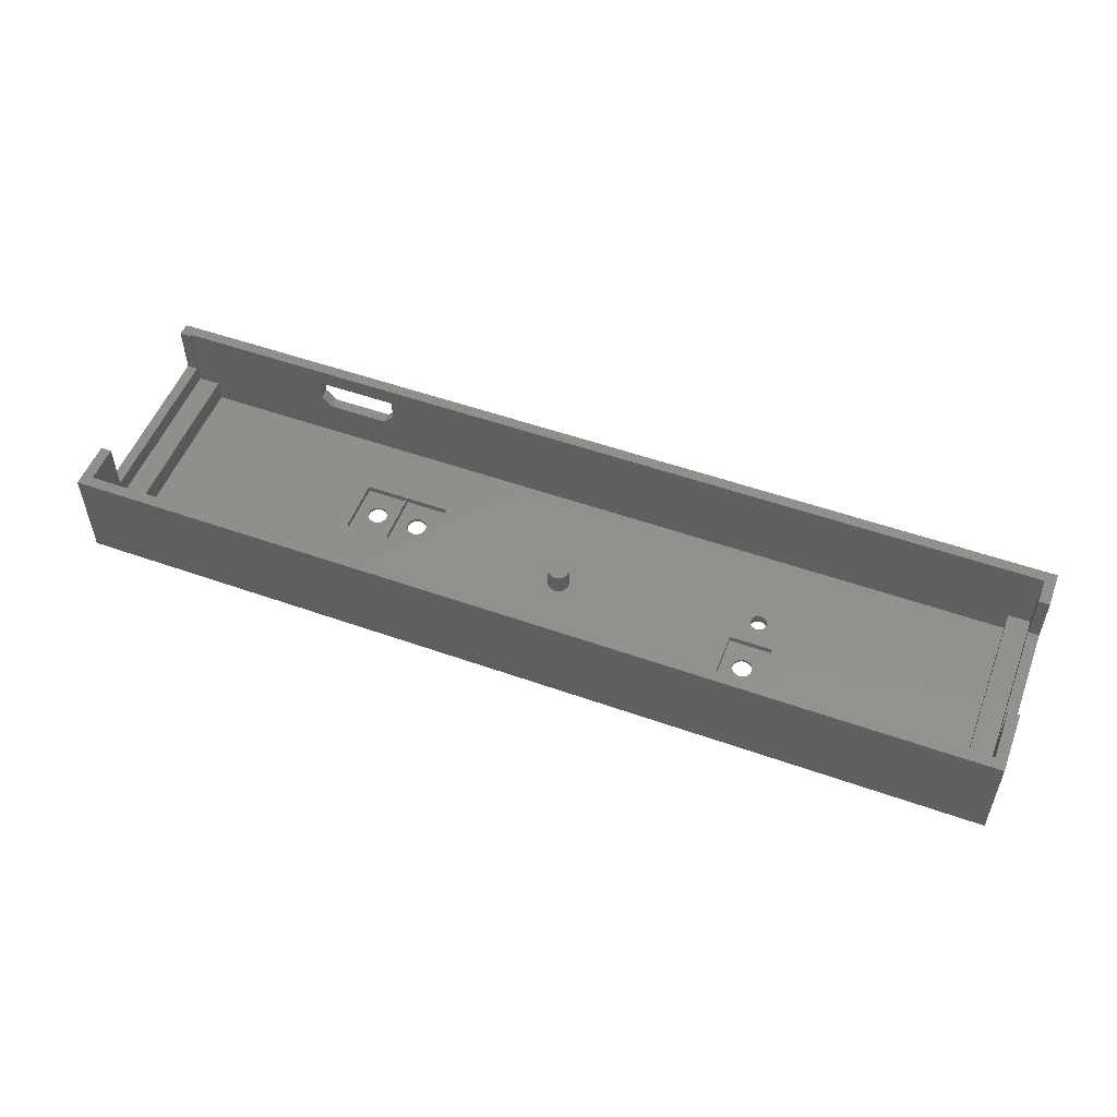
<metadata>
{"format":"stl","ext":"stl","renderer":"f3d","projection":"perspective","resolution":1024,"background":"white","views":[{"elev":52.8,"azim":-159.2,"up":"+Z"}]}
</metadata>
<code>
# stl→obj: 412 verts, 840 faces
v -20 6.4 0.8
v -20.7 5.2 0.8
v -16.7 5.2 0.8
v 39.75 -9.6 0.8
v 17.15 -4.25 0.8
v 17.1 -4.25 0.8
v 21.15 -4.25 0.8
v -20.7 0.2 0.8
v -18.99 -1.507 0.8
v -18.85 -1.464 0.8
v 13.1 0.75 0.8
v 17.1 0.75 0.8
v -20 9.6 0.8
v 0.3827 0.9239 0.8
v 0.5556 0.8315 0.8
v 0.7071 0.7071 0.8
v 13.1 -4.25 0.8
v -16.7 0.2 0.8
v -18.7 -1.45 0.8
v -0.9808 0.1951 0.8
v -0.9239 0.3827 0.8
v -0.8315 0.5556 0.8
v -0.7071 0.7071 0.8
v -0.5556 0.8315 0.8
v -0.3827 0.9239 0.8
v -0.1951 0.9808 0.8
v 6.123e-17 1 0.8
v 20 6.4 0.8
v 20 9.6 0.8
v 17.15 0.75 0.8
v 21.15 0.75 0.8
v 21.2 6.4 0.8
v 39.75 9.6 0.8
v 21.2 9.6 0.8
v -39.75 -9.6 0.8
v -1.837e-16 -1 0.8
v -18.55 -2.936 0.8
v -18.7 -2.95 0.8
v -18.85 -2.936 0.8
v -18.99 -2.893 0.8
v -19.12 -2.824 0.8
v -19.23 -2.73 0.8
v -19.32 -2.617 0.8
v -19.39 -2.487 0.8
v -19.44 -2.346 0.8
v -19.45 -2.2 0.8
v -19.44 -2.054 0.8
v -19.39 -1.913 0.8
v -19.32 -1.783 0.8
v -19.23 -1.67 0.8
v -19.12 -1.576 0.8
v -21.2 6.4 0.8
v -21.2 9.6 0.8
v -39.75 9.6 0.8
v 0.1951 0.9808 0.8
v -18.55 -1.464 0.8
v -18.41 -1.507 0.8
v -18.28 -1.576 0.8
v -18.17 -1.67 0.8
v -18.08 -1.783 0.8
v -18.01 -1.913 0.8
v -17.96 -2.054 0.8
v -17.95 -2.2 0.8
v -17.96 -2.346 0.8
v -18.01 -2.487 0.8
v -18.08 -2.617 0.8
v -18.17 -2.73 0.8
v -18.28 -2.824 0.8
v -18.41 -2.893 0.8
v -0.1951 -0.9808 0.8
v -0.3827 -0.9239 0.8
v -0.5556 -0.8315 0.8
v -0.7071 -0.7071 0.8
v -0.8315 -0.5556 0.8
v -0.9239 -0.3827 0.8
v -0.9808 -0.1951 0.8
v -1 1.225e-16 0.8
v 0.8315 0.5556 0.8
v 0.9239 0.3827 0.8
v 0.9808 0.1951 0.8
v 1 0 0.8
v 0.9808 -0.1951 0.8
v 0.9239 -0.3827 0.8
v 0.8315 -0.5556 0.8
v 0.7071 -0.7071 0.8
v 0.5556 -0.8315 0.8
v 0.3827 -0.9239 0.8
v 0.1951 -0.9808 0.8
v 15.1 -0.85 0
v 14.92 -0.8673 0.25
v 14.92 -0.8673 0
v 14.76 -0.9185 0.25
v 14.76 -0.9185 0
v 14.6 -1.002 0.25
v 14.6 -1.002 0
v 14.46 -1.114 0.25
v 14.46 -1.114 0
v 14.35 -1.25 0.25
v 14.35 -1.25 0
v 14.27 -1.406 0.25
v 14.27 -1.406 0
v 14.22 -1.574 0.25
v 14.22 -1.574 0
v 14.2 -1.75 0.25
v 14.2 -1.75 0
v 15.1 -0.85 0.25
v 15.28 -0.8673 0
v 15.28 -0.8673 0.25
v 15.44 -0.9185 0
v 15.44 -0.9185 0.25
v 15.6 -1.002 0
v 15.6 -1.002 0.25
v 15.74 -1.114 0
v 15.74 -1.114 0.25
v 15.85 -1.25 0
v 15.85 -1.25 0.25
v 15.93 -1.406 0
v 15.93 -1.406 0.25
v 15.98 -1.574 0
v 15.98 -1.574 0.25
v 16 -1.75 0
v 16 -1.75 0.25
v 15.1 -2.65 0
v 15.28 -2.633 0.25
v 15.28 -2.633 0
v 15.44 -2.581 0.25
v 15.44 -2.581 0
v 15.6 -2.498 0.25
v 15.6 -2.498 0
v 15.74 -2.386 0.25
v 15.74 -2.386 0
v 15.85 -2.25 0.25
v 15.85 -2.25 0
v 15.93 -2.094 0.25
v 15.93 -2.094 0
v 15.98 -1.926 0.25
v 15.98 -1.926 0
v 15.1 -2.65 0.25
v 14.92 -2.633 0
v 14.92 -2.633 0.25
v 14.76 -2.581 0
v 14.76 -2.581 0.25
v 14.6 -2.498 0
v 14.6 -2.498 0.25
v 14.46 -2.386 0
v 14.46 -2.386 0.25
v 14.35 -2.25 0
v 14.35 -2.25 0.25
v 14.27 -2.094 0
v 14.27 -2.094 0.25
v 14.22 -1.926 0
v 14.22 -1.926 0.25
v 19.15 -0.85 0
v 18.97 -0.8673 0.25
v 18.97 -0.8673 0
v 18.81 -0.9185 0.25
v 18.81 -0.9185 0
v 18.65 -1.002 0.25
v 18.65 -1.002 0
v 18.51 -1.114 0.25
v 18.51 -1.114 0
v 18.4 -1.25 0.25
v 18.4 -1.25 0
v 18.32 -1.406 0.25
v 18.32 -1.406 0
v 18.27 -1.574 0.25
v 18.27 -1.574 0
v 18.25 -1.75 0.25
v 18.25 -1.75 0
v 19.15 -0.85 0.25
v 19.33 -0.8673 0
v 19.33 -0.8673 0.25
v 19.49 -0.9185 0
v 19.49 -0.9185 0.25
v 19.65 -1.002 0
v 19.65 -1.002 0.25
v 19.79 -1.114 0
v 19.79 -1.114 0.25
v 19.9 -1.25 0
v 19.9 -1.25 0.25
v 19.98 -1.406 0
v 19.98 -1.406 0.25
v 20.03 -1.574 0
v 20.03 -1.574 0.25
v 20.05 -1.75 0
v 20.05 -1.75 0.25
v 19.15 -2.65 0
v 19.33 -2.633 0.25
v 19.33 -2.633 0
v 19.49 -2.581 0.25
v 19.49 -2.581 0
v 19.65 -2.498 0.25
v 19.65 -2.498 0
v 19.79 -2.386 0.25
v 19.79 -2.386 0
v 19.9 -2.25 0.25
v 19.9 -2.25 0
v 19.98 -2.094 0.25
v 19.98 -2.094 0
v 20.03 -1.926 0.25
v 20.03 -1.926 0
v 19.15 -2.65 0.25
v 18.97 -2.633 0
v 18.97 -2.633 0.25
v 18.81 -2.581 0
v 18.81 -2.581 0.25
v 18.65 -2.498 0
v 18.65 -2.498 0.25
v 18.51 -2.386 0
v 18.51 -2.386 0.25
v 18.4 -2.25 0
v 18.4 -2.25 0.25
v 18.32 -2.094 0
v 18.32 -2.094 0.25
v 18.27 -1.926 0
v 18.27 -1.926 0.25
v -18.7 3.6 0
v -18.88 3.583 0.25
v -18.88 3.583 0
v -19.04 3.531 0.25
v -19.04 3.531 0
v -19.2 3.448 0.25
v -19.2 3.448 0
v -19.34 3.336 0.25
v -19.34 3.336 0
v -19.45 3.2 0.25
v -19.45 3.2 0
v -19.53 3.044 0.25
v -19.53 3.044 0
v -19.58 2.876 0.25
v -19.58 2.876 0
v -19.6 2.7 0.25
v -19.6 2.7 0
v -18.7 3.6 0.25
v -18.52 3.583 0
v -18.52 3.583 0.25
v -18.36 3.531 0
v -18.36 3.531 0.25
v -18.2 3.448 0
v -18.2 3.448 0.25
v -18.06 3.336 0
v -18.06 3.336 0.25
v -17.95 3.2 0
v -17.95 3.2 0.25
v -17.87 3.044 0
v -17.87 3.044 0.25
v -17.82 2.876 0
v -17.82 2.876 0.25
v -17.8 2.7 0
v -17.8 2.7 0.25
v -18.7 1.8 0
v -18.52 1.817 0.25
v -18.52 1.817 0
v -18.36 1.869 0.25
v -18.36 1.869 0
v -18.2 1.952 0.25
v -18.2 1.952 0
v -18.06 2.064 0.25
v -18.06 2.064 0
v -17.95 2.2 0.25
v -17.95 2.2 0
v -17.87 2.356 0.25
v -17.87 2.356 0
v -17.82 2.524 0.25
v -17.82 2.524 0
v -18.7 1.8 0.25
v -18.88 1.817 0
v -18.88 1.817 0.25
v -19.04 1.869 0
v -19.04 1.869 0.25
v -19.2 1.952 0
v -19.2 1.952 0.25
v -19.34 2.064 0
v -19.34 2.064 0.25
v -19.45 2.2 0
v -19.45 2.2 0.25
v -19.53 2.356 0
v -19.53 2.356 0.25
v -19.58 2.524 0
v -19.58 2.524 0.25
v 17.15 0.75 0.25
v 17.15 -4.25 0.25
v 21.15 0.75 0.25
v 21.15 -4.25 0.25
v 13.1 0.75 0.25
v 13.1 -4.25 0.25
v 17.1 0.75 0.25
v 17.1 -4.25 0.25
v -20.7 5.2 0.25
v -20.7 0.2 0.25
v -16.7 5.2 0.25
v -16.7 0.2 0.25
v -18.85 -1.464 0
v -18.99 -1.507 0
v -18.7 -1.45 0
v -18.41 -1.507 0
v -18.55 -1.464 0
v -18.08 -1.783 0
v -18.17 -1.67 0
v -42.75 10.6 0
v 42.75 10.6 0
v -42.75 -10.6 0
v -19.12 -1.576 0
v -19.23 -1.67 0
v -19.32 -1.783 0
v -19.39 -1.913 0
v -19.44 -2.054 0
v -19.45 -2.2 0
v -19.44 -2.346 0
v -19.39 -2.487 0
v -19.32 -2.617 0
v -19.23 -2.73 0
v -19.12 -2.824 0
v -18.99 -2.893 0
v -18.85 -2.936 0
v -18.7 -2.95 0
v 42.75 -10.6 0
v -18.55 -2.936 0
v -18.41 -2.893 0
v -18.28 -2.824 0
v -18.17 -2.73 0
v -18.08 -2.617 0
v -18.28 -1.576 0
v -18.01 -2.487 0
v -17.96 -2.346 0
v -17.95 -2.2 0
v -17.96 -2.054 0
v -18.01 -1.913 0
v 39.75 -9.6 2.8
v 28.15 -9.6 5.4
v 41.75 -9.6 2.8
v 27.15 -9.6 4.4
v -39.75 -9.6 2.8
v 20.65 -9.6 5.4
v 21.65 -9.6 4.4
v 41.75 -9.6 9
v 28.15 -9.6 7.4
v -41.75 -9.6 9
v 20.65 -9.6 7.4
v -41.75 -9.6 2.8
v 21.65 -10.6 4.4
v 20.65 -10.6 5.4
v 20.65 -10.6 7.4
v -42.75 -10.6 9
v 28.15 -10.6 7.4
v 42.75 -10.6 9
v 28.15 -10.6 5.4
v 27.15 -10.6 4.4
v 41.75 -9.4 9
v 41.75 -9.4 4.4
v 41.75 9.6 2.8
v 41.75 6.2 4.4
v 41.75 9.6 9
v 41.75 6.2 9
v 42.75 -9.4 9
v -42.75 -7.2 9
v -41.75 -7.2 9
v -42.75 4.8 9
v -41.75 4.8 9
v -42.75 10.6 9
v -41.75 9.6 9
v 42.75 10.6 9
v 42.75 6.2 9
v -41.75 9.6 2.8
v -41.75 4.8 4.4
v -41.75 -7.2 4.4
v -42.75 4.8 4.4
v -42.75 -7.2 4.4
v 42.75 -9.4 4.4
v 42.75 6.2 4.4
v -20 9.6 4.4
v -39.75 9.6 2.8
v 21.2 9.6 4.4
v 39.75 9.6 2.8
v -21.2 9.6 4.4
v 20 9.6 4.4
v 20 6.4 4.4
v 21.2 6.4 4.4
v -21.2 6.4 4.4
v -20 6.4 4.4
v 1 0 2.8
v 0.9808 -0.1951 2.8
v 0.9239 -0.3827 2.8
v 0.8315 -0.5556 2.8
v 0.7071 -0.7071 2.8
v 0.5556 -0.8315 2.8
v 0.3827 -0.9239 2.8
v 0.1951 -0.9808 2.8
v -1.837e-16 -1 2.8
v -0.1951 -0.9808 2.8
v -0.3827 -0.9239 2.8
v -0.5556 -0.8315 2.8
v -0.7071 -0.7071 2.8
v -0.8315 -0.5556 2.8
v -0.9239 -0.3827 2.8
v -0.9808 -0.1951 2.8
v -1 1.225e-16 2.8
v -0.9808 0.1951 2.8
v -0.9239 0.3827 2.8
v -0.8315 0.5556 2.8
v -0.7071 0.7071 2.8
v -0.5556 0.8315 2.8
v -0.3827 0.9239 2.8
v -0.1951 0.9808 2.8
v 6.123e-17 1 2.8
v 0.1951 0.9808 2.8
v 0.3827 0.9239 2.8
v 0.5556 0.8315 2.8
v 0.7071 0.7071 2.8
v 0.8315 0.5556 2.8
v 0.9239 0.3827 2.8
v 0.9808 0.1951 2.8
f 1 2 3
f 4 5 6
f 4 7 5
f 8 9 10
f 11 12 13
f 11 13 14
f 11 14 15
f 11 15 16
f 11 16 17
f 18 8 10
f 18 10 19
f 18 19 20
f 18 20 21
f 18 21 22
f 18 22 23
f 18 23 24
f 18 24 25
f 18 25 26
f 18 26 27
f 18 27 3
f 28 29 13
f 28 13 30
f 28 30 31
f 28 31 32
f 33 34 32
f 33 32 31
f 33 31 7
f 33 7 4
f 35 4 6
f 35 6 17
f 35 17 36
f 35 36 37
f 35 37 38
f 35 38 39
f 35 39 40
f 35 40 41
f 35 41 42
f 35 42 43
f 35 43 44
f 35 44 45
f 35 45 46
f 35 46 47
f 35 47 48
f 35 48 49
f 35 49 50
f 35 50 51
f 35 51 9
f 35 9 8
f 35 8 2
f 35 2 1
f 35 1 52
f 35 52 53
f 35 53 54
f 13 1 3
f 13 3 27
f 13 27 55
f 13 55 14
f 36 19 56
f 36 56 57
f 36 57 58
f 36 58 59
f 36 59 60
f 36 60 61
f 36 61 62
f 36 62 63
f 36 63 64
f 36 64 65
f 36 65 66
f 36 66 67
f 36 67 68
f 36 68 69
f 36 69 37
f 19 36 70
f 19 70 71
f 19 71 72
f 19 72 73
f 19 73 74
f 19 74 75
f 19 75 76
f 19 76 77
f 19 77 20
f 17 16 78
f 17 78 79
f 17 79 80
f 17 80 81
f 17 81 82
f 17 82 83
f 17 83 84
f 17 84 85
f 17 85 86
f 17 86 87
f 17 87 88
f 17 88 36
f 6 5 12
f 12 5 30
f 12 30 13
f 89 90 91
f 91 90 92
f 91 92 93
f 93 92 94
f 93 94 95
f 95 94 96
f 95 96 97
f 97 96 98
f 97 98 99
f 99 98 100
f 99 100 101
f 101 100 102
f 101 102 103
f 103 102 104
f 103 104 105
f 90 89 106
f 106 89 107
f 106 107 108
f 108 107 109
f 108 109 110
f 110 109 111
f 110 111 112
f 112 111 113
f 112 113 114
f 114 113 115
f 114 115 116
f 116 115 117
f 116 117 118
f 118 117 119
f 118 119 120
f 120 119 121
f 120 121 122
f 123 124 125
f 125 124 126
f 125 126 127
f 127 126 128
f 127 128 129
f 129 128 130
f 129 130 131
f 131 130 132
f 131 132 133
f 133 132 134
f 133 134 135
f 135 134 136
f 135 136 137
f 137 136 122
f 137 122 121
f 124 123 138
f 138 123 139
f 138 139 140
f 140 139 141
f 140 141 142
f 142 141 143
f 142 143 144
f 144 143 145
f 144 145 146
f 146 145 147
f 146 147 148
f 148 147 149
f 148 149 150
f 150 149 151
f 150 151 152
f 152 151 105
f 152 105 104
f 153 154 155
f 155 154 156
f 155 156 157
f 157 156 158
f 157 158 159
f 159 158 160
f 159 160 161
f 161 160 162
f 161 162 163
f 163 162 164
f 163 164 165
f 165 164 166
f 165 166 167
f 167 166 168
f 167 168 169
f 154 153 170
f 170 153 171
f 170 171 172
f 172 171 173
f 172 173 174
f 174 173 175
f 174 175 176
f 176 175 177
f 176 177 178
f 178 177 179
f 178 179 180
f 180 179 181
f 180 181 182
f 182 181 183
f 182 183 184
f 184 183 185
f 184 185 186
f 187 188 189
f 189 188 190
f 189 190 191
f 191 190 192
f 191 192 193
f 193 192 194
f 193 194 195
f 195 194 196
f 195 196 197
f 197 196 198
f 197 198 199
f 199 198 200
f 199 200 201
f 201 200 186
f 201 186 185
f 188 187 202
f 202 187 203
f 202 203 204
f 204 203 205
f 204 205 206
f 206 205 207
f 206 207 208
f 208 207 209
f 208 209 210
f 210 209 211
f 210 211 212
f 212 211 213
f 212 213 214
f 214 213 215
f 214 215 216
f 216 215 169
f 216 169 168
f 217 218 219
f 219 218 220
f 219 220 221
f 221 220 222
f 221 222 223
f 223 222 224
f 223 224 225
f 225 224 226
f 225 226 227
f 227 226 228
f 227 228 229
f 229 228 230
f 229 230 231
f 231 230 232
f 231 232 233
f 218 217 234
f 234 217 235
f 234 235 236
f 236 235 237
f 236 237 238
f 238 237 239
f 238 239 240
f 240 239 241
f 240 241 242
f 242 241 243
f 242 243 244
f 244 243 245
f 244 245 246
f 246 245 247
f 246 247 248
f 248 247 249
f 248 249 250
f 251 252 253
f 253 252 254
f 253 254 255
f 255 254 256
f 255 256 257
f 257 256 258
f 257 258 259
f 259 258 260
f 259 260 261
f 261 260 262
f 261 262 263
f 263 262 264
f 263 264 265
f 265 264 250
f 265 250 249
f 252 251 266
f 266 251 267
f 266 267 268
f 268 267 269
f 268 269 270
f 270 269 271
f 270 271 272
f 272 271 273
f 272 273 274
f 274 273 275
f 274 275 276
f 276 275 277
f 276 277 278
f 278 277 279
f 278 279 280
f 280 279 233
f 280 233 232
f 281 282 164
f 281 164 162
f 281 162 160
f 281 160 158
f 281 158 156
f 281 156 154
f 281 154 170
f 281 170 283
f 282 284 202
f 282 202 204
f 282 204 206
f 282 206 208
f 282 208 210
f 282 210 212
f 282 212 214
f 282 214 216
f 282 216 168
f 282 168 166
f 282 166 164
f 284 182 184
f 284 184 186
f 284 186 200
f 284 200 198
f 284 198 196
f 284 196 194
f 284 194 192
f 284 192 190
f 284 190 188
f 284 188 202
f 283 170 172
f 283 172 174
f 283 174 176
f 283 176 178
f 283 178 180
f 283 180 182
f 283 182 284
f 285 286 100
f 285 100 98
f 285 98 96
f 285 96 94
f 285 94 92
f 285 92 90
f 285 90 106
f 285 106 287
f 286 288 138
f 286 138 140
f 286 140 142
f 286 142 144
f 286 144 146
f 286 146 148
f 286 148 150
f 286 150 152
f 286 152 104
f 286 104 102
f 286 102 100
f 288 118 120
f 288 120 122
f 288 122 136
f 288 136 134
f 288 134 132
f 288 132 130
f 288 130 128
f 288 128 126
f 288 126 124
f 288 124 138
f 287 106 108
f 287 108 110
f 287 110 112
f 287 112 114
f 287 114 116
f 287 116 118
f 287 118 288
f 289 290 228
f 289 228 226
f 289 226 224
f 289 224 222
f 289 222 220
f 289 220 218
f 289 218 234
f 289 234 291
f 290 292 266
f 290 266 268
f 290 268 270
f 290 270 272
f 290 272 274
f 290 274 276
f 290 276 278
f 290 278 280
f 290 280 232
f 290 232 230
f 290 230 228
f 292 246 248
f 292 248 250
f 292 250 264
f 292 264 262
f 292 262 260
f 292 260 258
f 292 258 256
f 292 256 254
f 292 254 252
f 292 252 266
f 291 234 236
f 291 236 238
f 291 238 240
f 291 240 242
f 291 242 244
f 291 244 246
f 291 246 292
f 283 284 31
f 31 284 7
f 284 282 7
f 7 282 5
f 282 281 5
f 5 281 30
f 281 283 30
f 30 283 31
f 287 288 12
f 12 288 6
f 288 286 6
f 6 286 17
f 286 285 17
f 17 285 11
f 285 287 11
f 11 287 12
f 291 292 3
f 3 292 18
f 292 290 18
f 18 290 8
f 290 289 8
f 8 289 2
f 289 291 2
f 2 291 3
f 251 293 294
f 251 295 293
f 296 297 103
f 298 299 105
f 300 301 153
f 300 153 89
f 300 89 235
f 300 235 217
f 300 217 219
f 300 219 221
f 300 221 223
f 300 223 302
f 302 223 225
f 302 225 227
f 302 227 229
f 302 229 231
f 302 231 233
f 302 233 279
f 302 279 277
f 302 277 275
f 302 275 273
f 302 273 271
f 302 271 269
f 302 269 267
f 302 267 251
f 302 251 294
f 302 294 303
f 302 303 304
f 302 304 305
f 302 305 306
f 302 306 307
f 302 307 308
f 302 308 309
f 302 309 310
f 302 310 311
f 302 311 312
f 302 312 313
f 302 313 314
f 302 314 315
f 302 315 316
f 302 316 123
f 302 123 187
f 302 187 317
f 89 295 251
f 89 251 253
f 89 253 255
f 89 255 257
f 89 257 259
f 89 259 261
f 89 261 263
f 89 263 265
f 89 265 249
f 89 249 247
f 89 247 245
f 89 245 243
f 89 243 241
f 89 241 239
f 89 239 237
f 89 237 235
f 295 89 91
f 295 91 93
f 295 93 95
f 295 95 97
f 295 97 99
f 295 99 101
f 295 101 103
f 295 103 297
f 123 316 318
f 123 318 319
f 123 319 320
f 123 320 321
f 123 321 322
f 123 322 139
f 317 187 189
f 317 189 191
f 317 191 193
f 317 193 195
f 317 195 197
f 317 197 199
f 317 199 201
f 317 201 185
f 317 185 183
f 317 183 181
f 317 181 179
f 317 179 177
f 317 177 175
f 317 175 173
f 301 317 173
f 301 173 171
f 301 171 153
f 296 103 323
f 323 103 105
f 323 105 299
f 139 322 141
f 141 322 324
f 141 324 143
f 143 324 325
f 143 325 145
f 145 325 326
f 145 326 147
f 147 326 327
f 147 327 149
f 149 327 328
f 149 328 151
f 151 328 298
f 151 298 105
f 169 119 167
f 167 119 117
f 167 117 165
f 165 117 115
f 165 115 163
f 163 115 113
f 163 113 161
f 161 113 111
f 161 111 159
f 159 111 109
f 159 109 157
f 157 109 107
f 157 107 155
f 155 107 89
f 155 89 153
f 119 169 121
f 121 169 215
f 121 215 137
f 137 215 213
f 137 213 135
f 135 213 211
f 135 211 133
f 133 211 209
f 133 209 131
f 131 209 207
f 131 207 129
f 129 207 205
f 129 205 127
f 127 205 203
f 127 203 125
f 125 203 187
f 125 187 123
f 316 37 318
f 318 37 69
f 318 69 319
f 319 69 68
f 319 68 320
f 320 68 67
f 320 67 321
f 321 67 66
f 321 66 322
f 322 66 65
f 322 65 324
f 324 65 64
f 324 64 325
f 325 64 63
f 325 63 326
f 37 316 38
f 38 316 315
f 38 315 39
f 39 315 314
f 39 314 40
f 40 314 313
f 40 313 41
f 41 313 312
f 41 312 42
f 42 312 311
f 42 311 43
f 43 311 310
f 43 310 44
f 44 310 309
f 44 309 45
f 45 309 308
f 45 308 46
f 295 10 293
f 293 10 9
f 293 9 294
f 294 9 51
f 294 51 303
f 303 51 50
f 303 50 304
f 304 50 49
f 304 49 305
f 305 49 48
f 305 48 306
f 306 48 47
f 306 47 307
f 307 47 46
f 307 46 308
f 10 295 19
f 19 295 297
f 19 297 56
f 56 297 296
f 56 296 57
f 57 296 323
f 57 323 58
f 58 323 299
f 58 299 59
f 59 299 298
f 59 298 60
f 60 298 328
f 60 328 61
f 61 328 327
f 61 327 62
f 62 327 326
f 62 326 63
f 329 330 331
f 329 4 330
f 330 4 332
f 35 333 334
f 35 334 335
f 35 335 332
f 35 332 4
f 331 330 336
f 336 330 337
f 336 337 338
f 338 337 339
f 338 339 340
f 340 339 334
f 340 334 333
f 341 342 302
f 302 342 343
f 302 343 344
f 344 343 345
f 344 345 346
f 346 345 347
f 346 347 317
f 347 348 317
f 317 348 341
f 317 341 302
f 339 337 343
f 343 337 345
f 342 334 343
f 343 334 339
f 341 335 342
f 342 335 334
f 341 348 335
f 335 348 332
f 347 330 348
f 348 330 332
f 345 337 347
f 347 337 330
f 336 349 331
f 331 349 350
f 331 350 351
f 351 350 352
f 351 352 353
f 353 352 354
f 355 349 346
f 346 349 336
f 346 336 344
f 344 336 338
f 344 338 356
f 356 338 357
f 358 359 360
f 360 359 361
f 360 361 362
f 362 361 353
f 362 353 363
f 363 353 354
f 361 359 364
f 364 359 365
f 364 365 340
f 340 365 366
f 340 366 338
f 338 366 357
f 300 358 360
f 358 300 367
f 367 300 302
f 367 302 368
f 368 302 344
f 368 344 356
f 317 355 346
f 355 317 369
f 369 317 301
f 369 301 370
f 370 301 362
f 370 362 363
f 350 369 352
f 352 369 370
f 354 352 363
f 363 352 370
f 355 369 349
f 349 369 350
f 368 366 367
f 367 366 365
f 358 367 359
f 359 367 365
f 357 366 356
f 356 366 368
f 13 29 371
f 53 372 54
f 373 34 33
f 373 33 374
f 373 374 351
f 373 351 353
f 373 353 361
f 361 364 372
f 361 372 53
f 361 53 375
f 361 375 371
f 361 371 29
f 361 29 376
f 361 376 373
f 377 378 376
f 376 378 373
f 32 34 378
f 378 34 373
f 378 377 32
f 32 377 28
f 29 28 376
f 376 28 377
f 379 380 375
f 375 380 371
f 1 13 380
f 380 13 371
f 380 379 1
f 1 379 52
f 53 52 375
f 375 52 379
f 329 331 374
f 374 331 351
f 374 33 329
f 329 33 4
f 340 333 364
f 364 333 372
f 333 35 372
f 372 35 54
f 81 381 82
f 82 381 382
f 82 382 83
f 83 382 383
f 83 383 84
f 84 383 384
f 84 384 85
f 85 384 385
f 85 385 86
f 86 385 386
f 86 386 87
f 87 386 387
f 87 387 88
f 88 387 388
f 88 388 36
f 36 388 389
f 36 389 70
f 70 389 390
f 70 390 71
f 71 390 391
f 71 391 72
f 72 391 392
f 72 392 73
f 73 392 393
f 73 393 74
f 74 393 394
f 74 394 75
f 75 394 395
f 75 395 76
f 76 395 396
f 76 396 77
f 77 396 397
f 77 397 20
f 20 397 398
f 20 398 21
f 21 398 399
f 21 399 22
f 22 399 400
f 22 400 23
f 23 400 401
f 23 401 24
f 24 401 402
f 24 402 25
f 25 402 403
f 25 403 26
f 26 403 404
f 26 404 27
f 27 404 405
f 27 405 55
f 55 405 406
f 55 406 14
f 14 406 407
f 14 407 15
f 15 407 408
f 15 408 16
f 16 408 409
f 16 409 78
f 78 409 410
f 78 410 79
f 79 410 411
f 79 411 80
f 80 411 412
f 80 412 81
f 81 412 381
f 404 406 405
f 406 404 407
f 407 404 403
f 407 403 408
f 408 403 402
f 408 402 409
f 409 402 401
f 409 401 410
f 410 401 400
f 410 400 411
f 411 400 399
f 411 399 412
f 412 399 398
f 412 398 381
f 381 398 397
f 381 397 382
f 382 397 396
f 382 396 383
f 383 396 395
f 383 395 384
f 384 395 394
f 384 394 385
f 385 394 393
f 385 393 386
f 386 393 392
f 386 392 387
f 387 392 391
f 387 391 388
f 388 391 390
f 388 390 389
f 360 362 300
f 300 362 301

</code>
